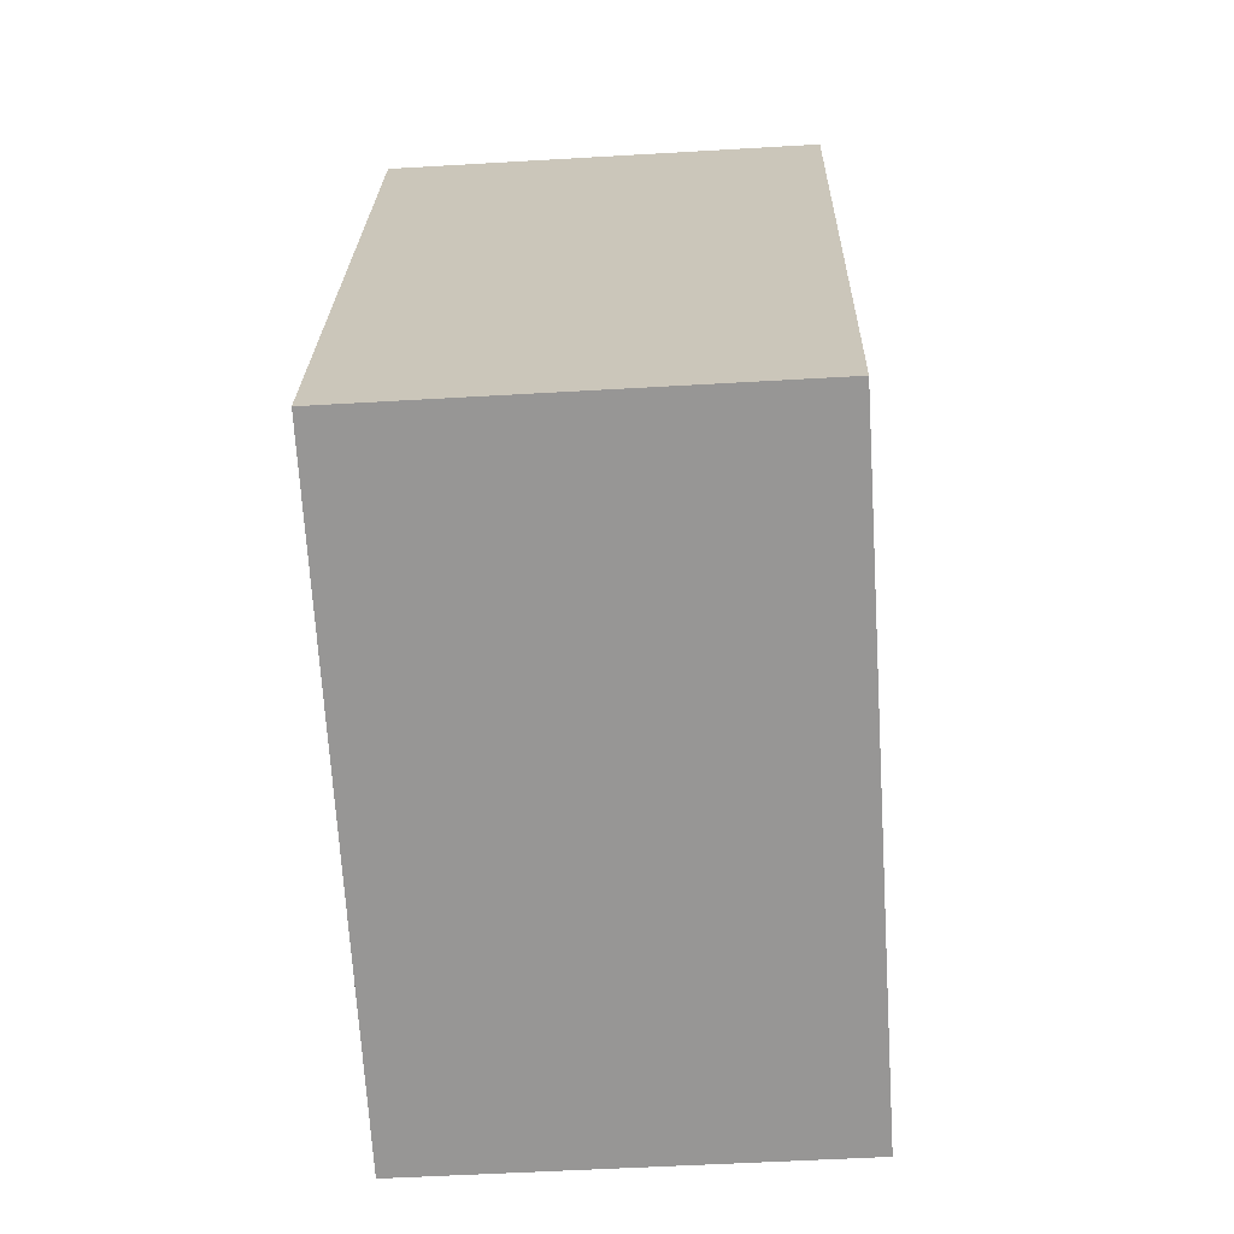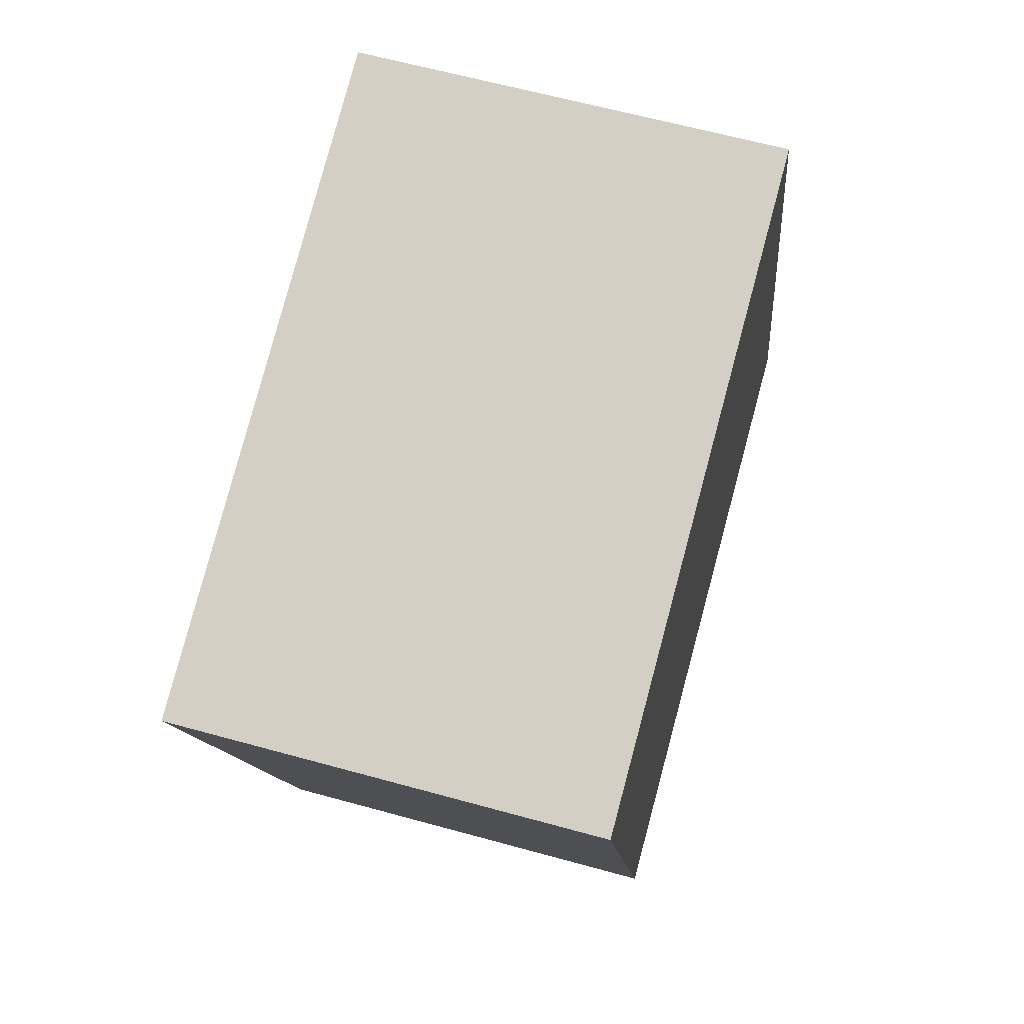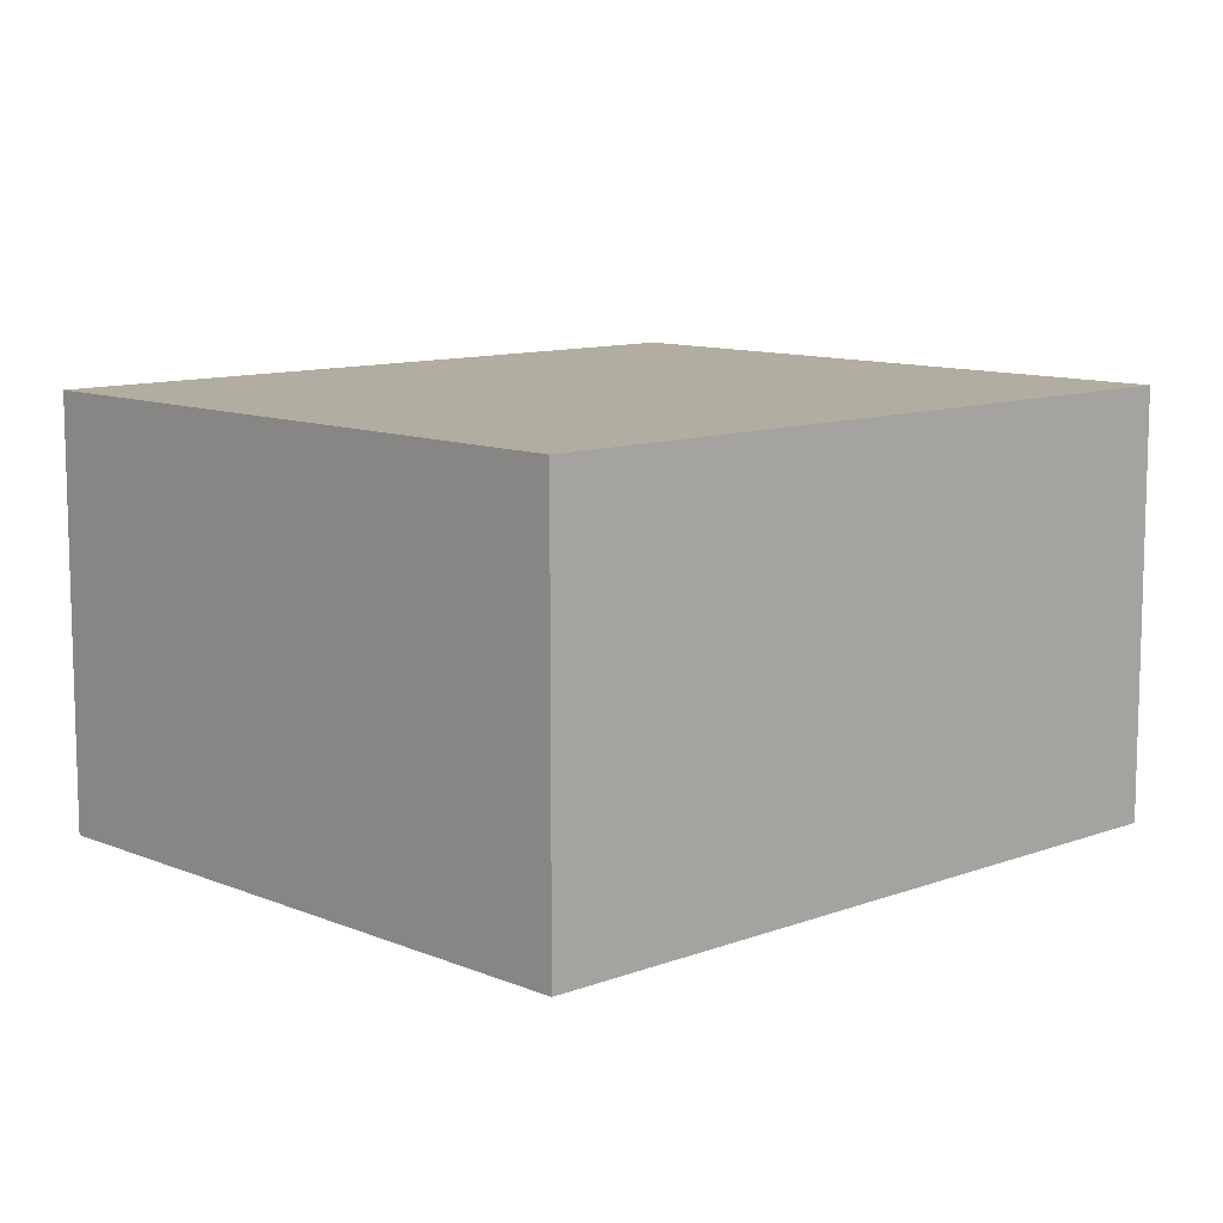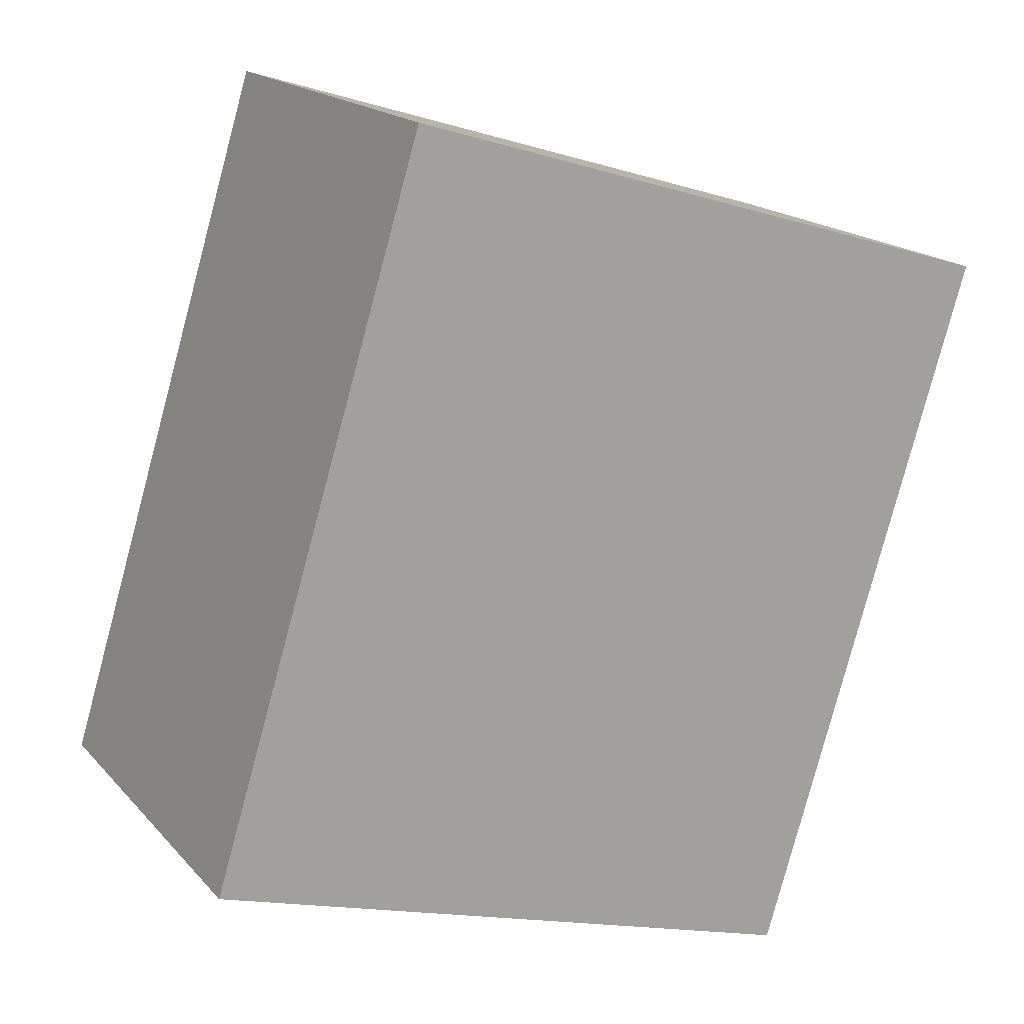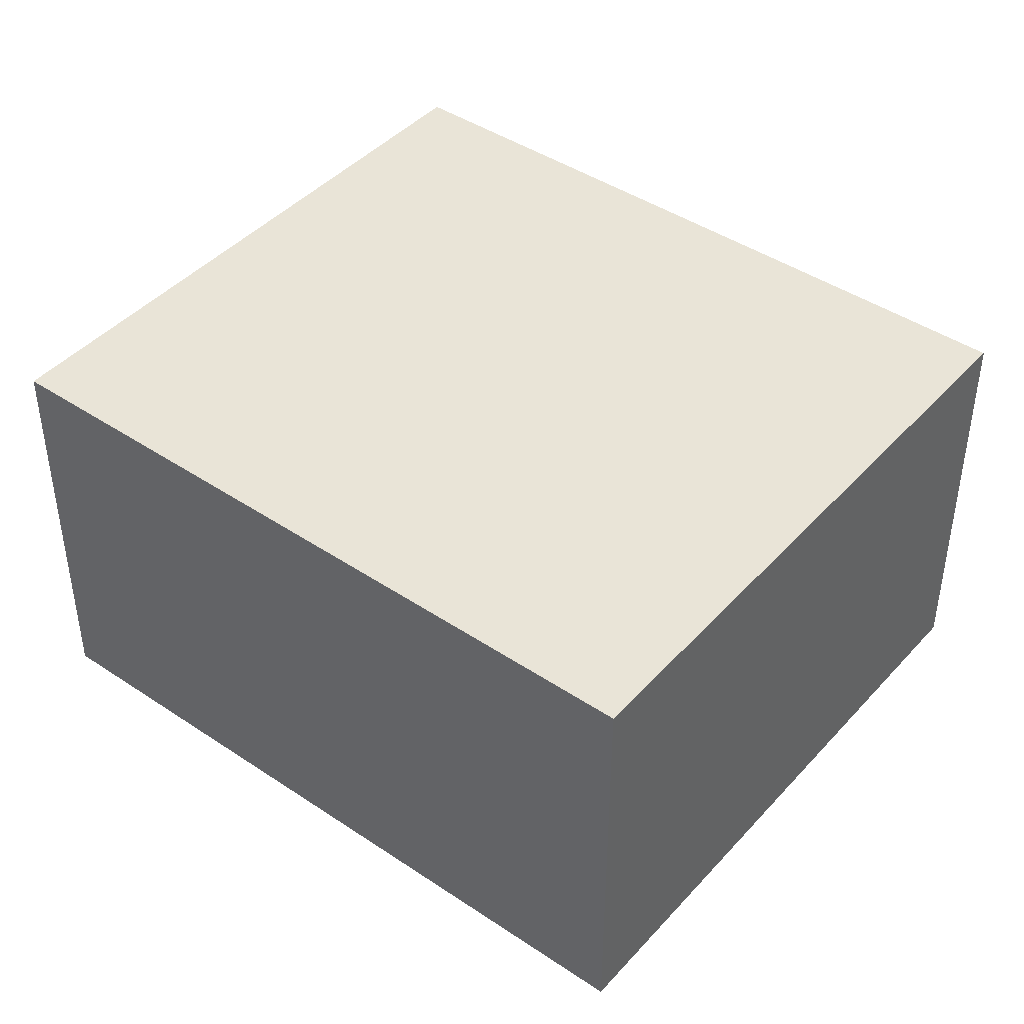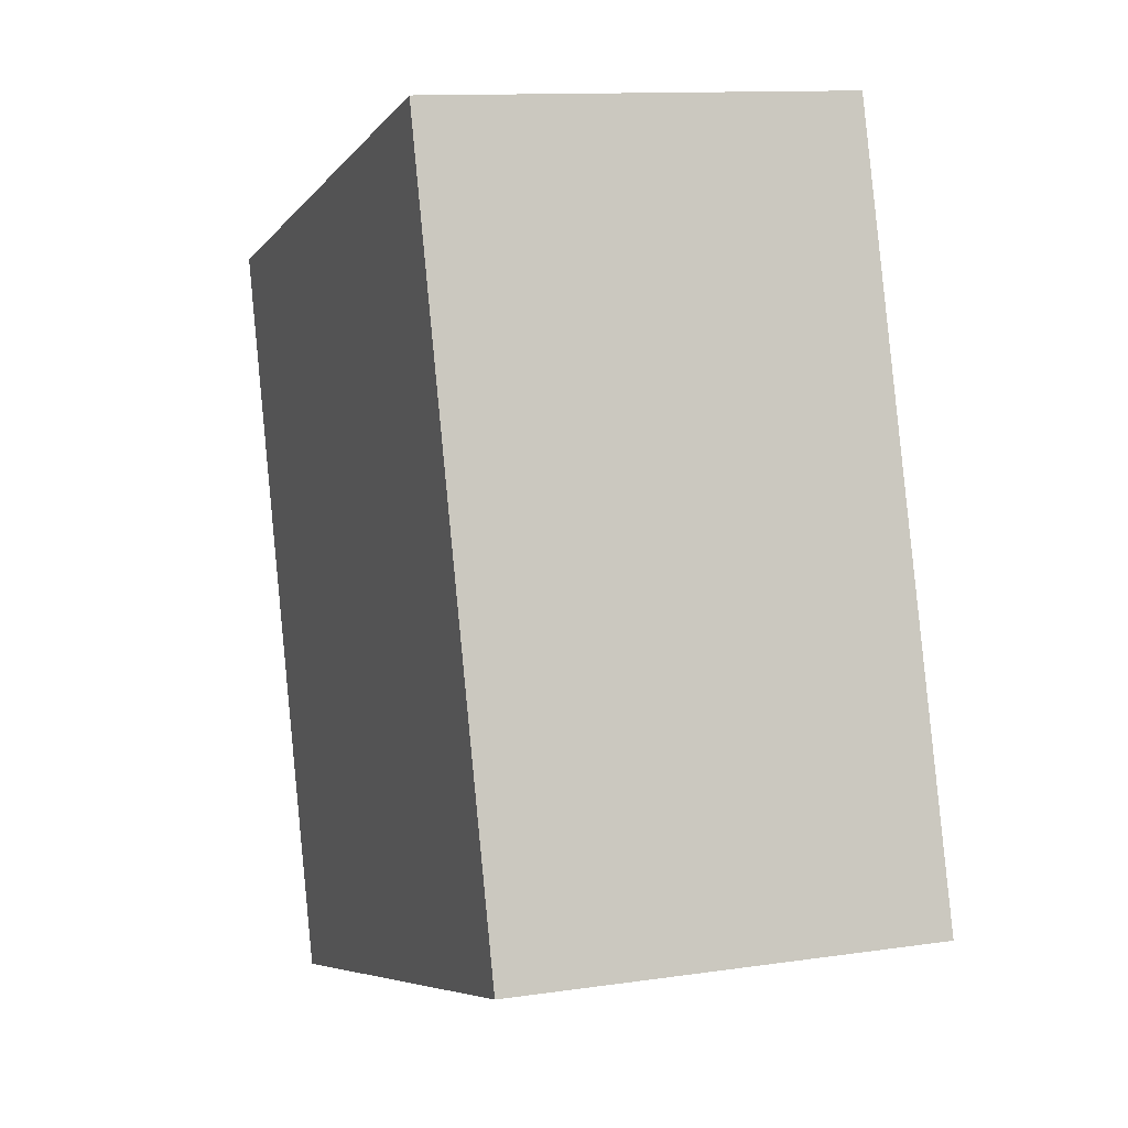
<metadata>
{"format":"obj","ext":"obj","renderer":"f3d","projection":"perspective","resolution":1024,"background":"white","views":[{"elev":-51.1,"azim":-86.3,"up":"+Y"},{"elev":62.3,"azim":105.7,"up":"+Y"},{"elev":10.4,"azim":-150.6,"up":"+Z"},{"elev":17.6,"azim":-27.7,"up":"+Y"},{"elev":43.3,"azim":111.5,"up":"+Z"},{"elev":11.9,"azim":-109.4,"up":"+Y"}]}
</metadata>
<code>
g default
v -3.183 -2.027 0.1
v -3.033 -2.073 0.1
v -3.131 -1.855 0.1
v -2.98 -1.901 0.1
v -3.131 -1.855 0
v -2.98 -1.901 0
v -3.183 -2.027 0
v -3.033 -2.073 0
g pCube8
f 1 2 4 3
f 3 4 6 5
f 5 6 8 7
f 7 8 2 1
f 2 8 6 4
f 7 1 3 5

</code>
